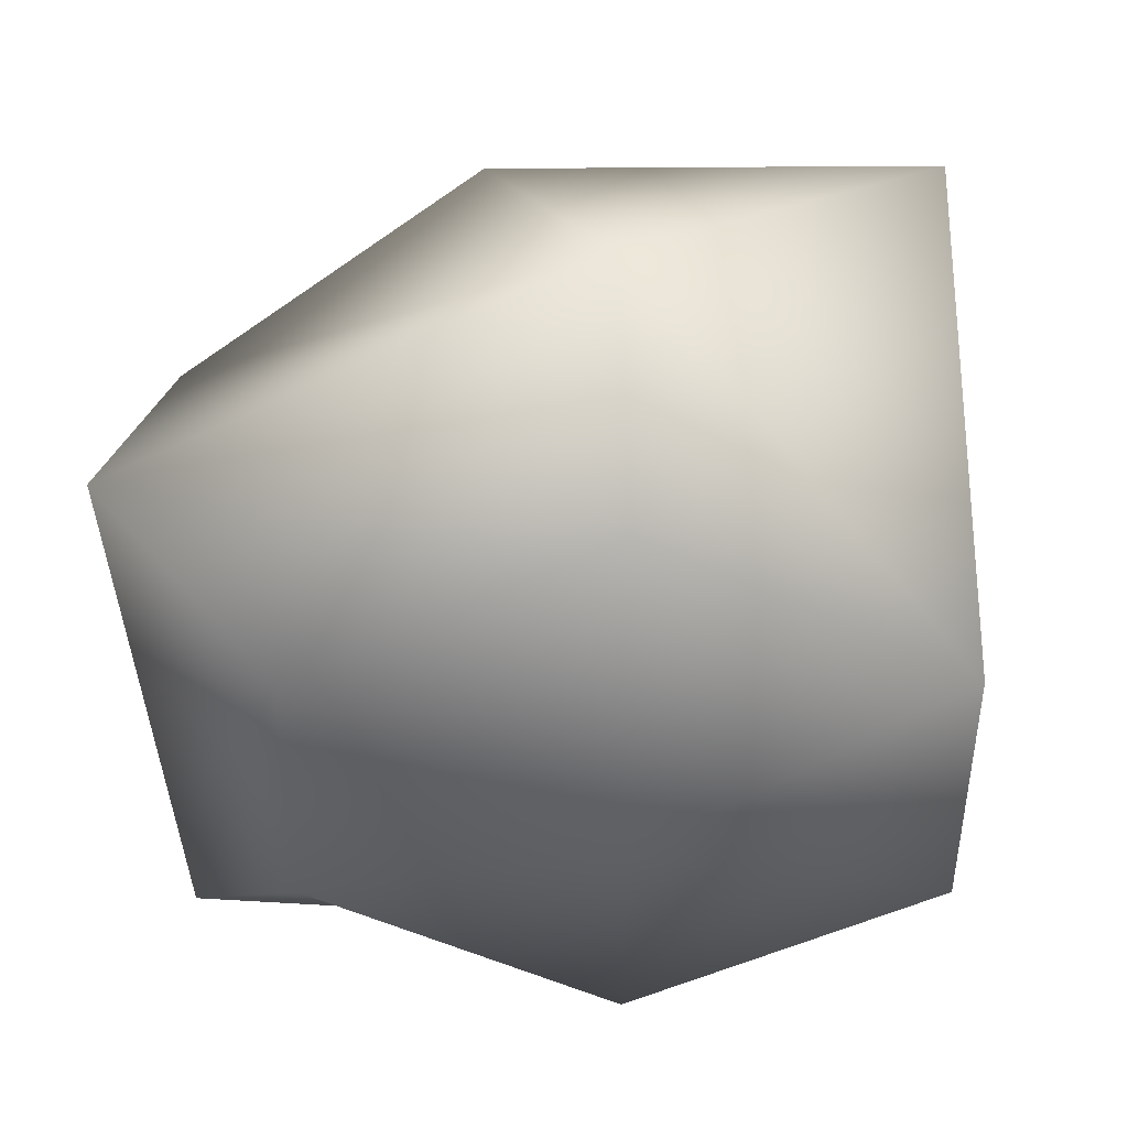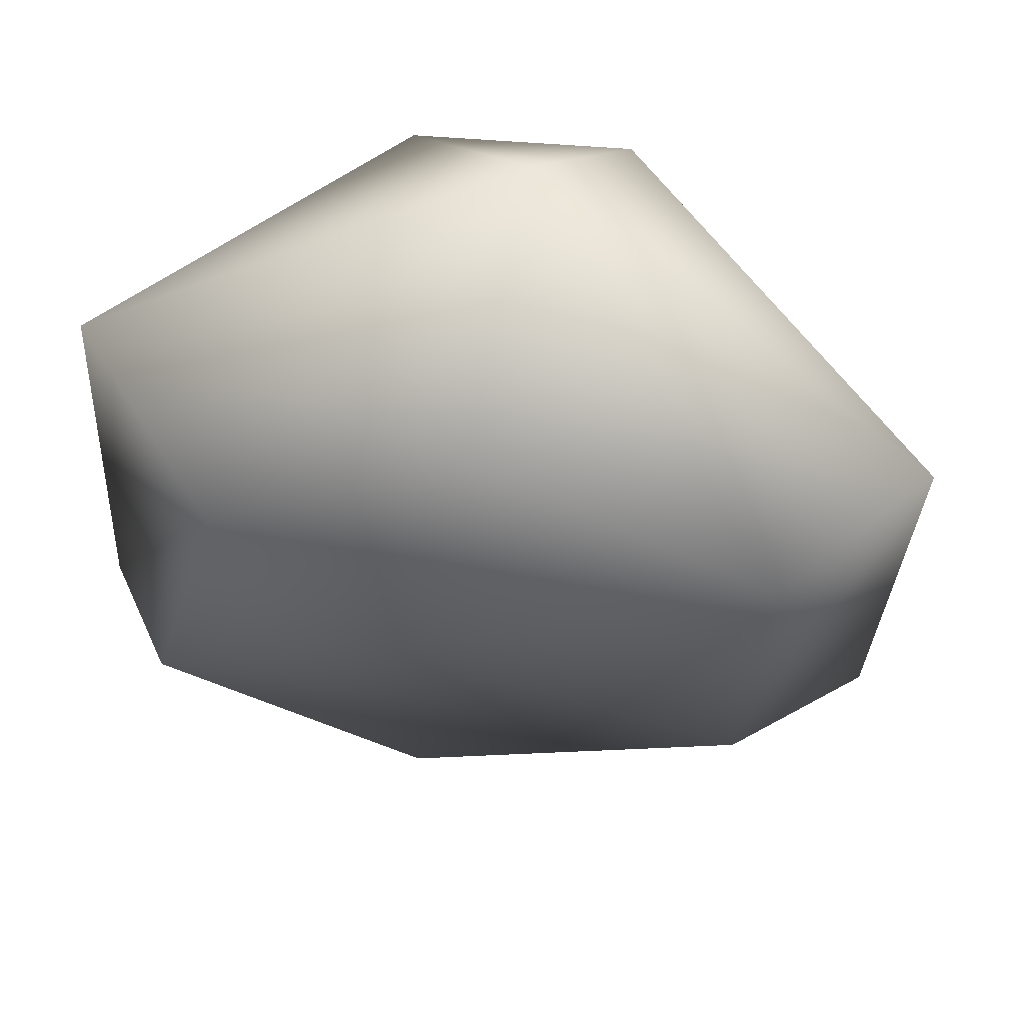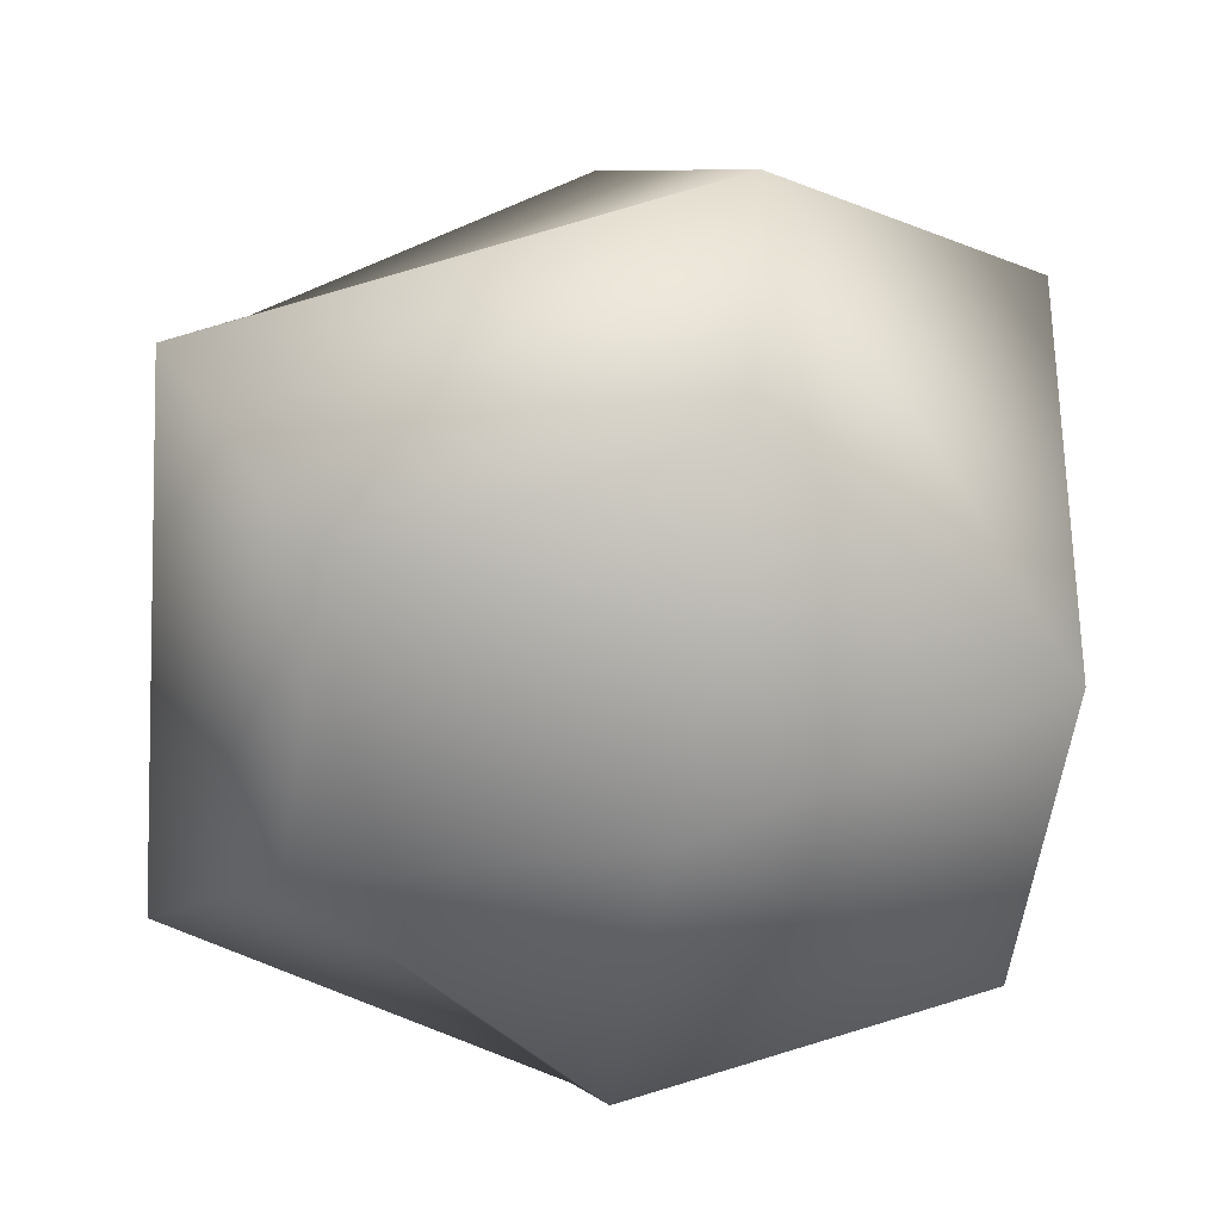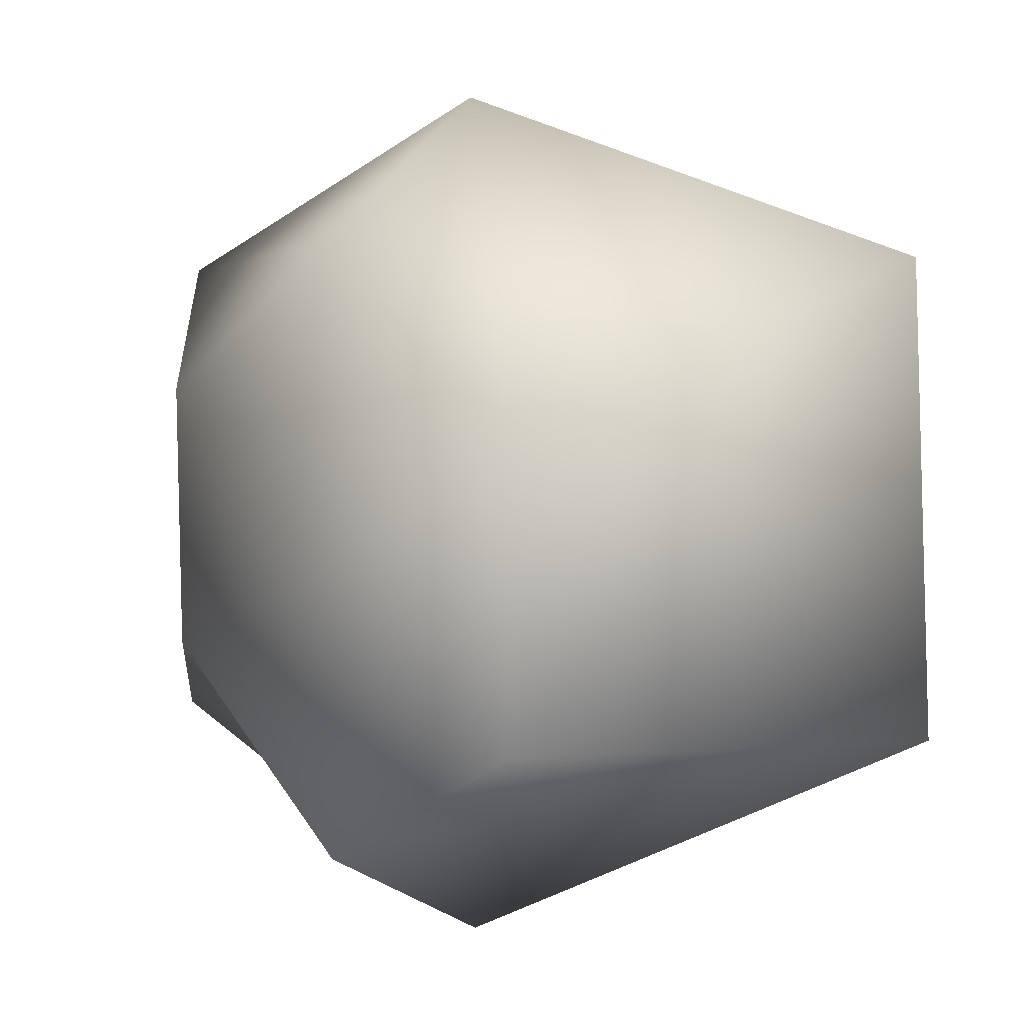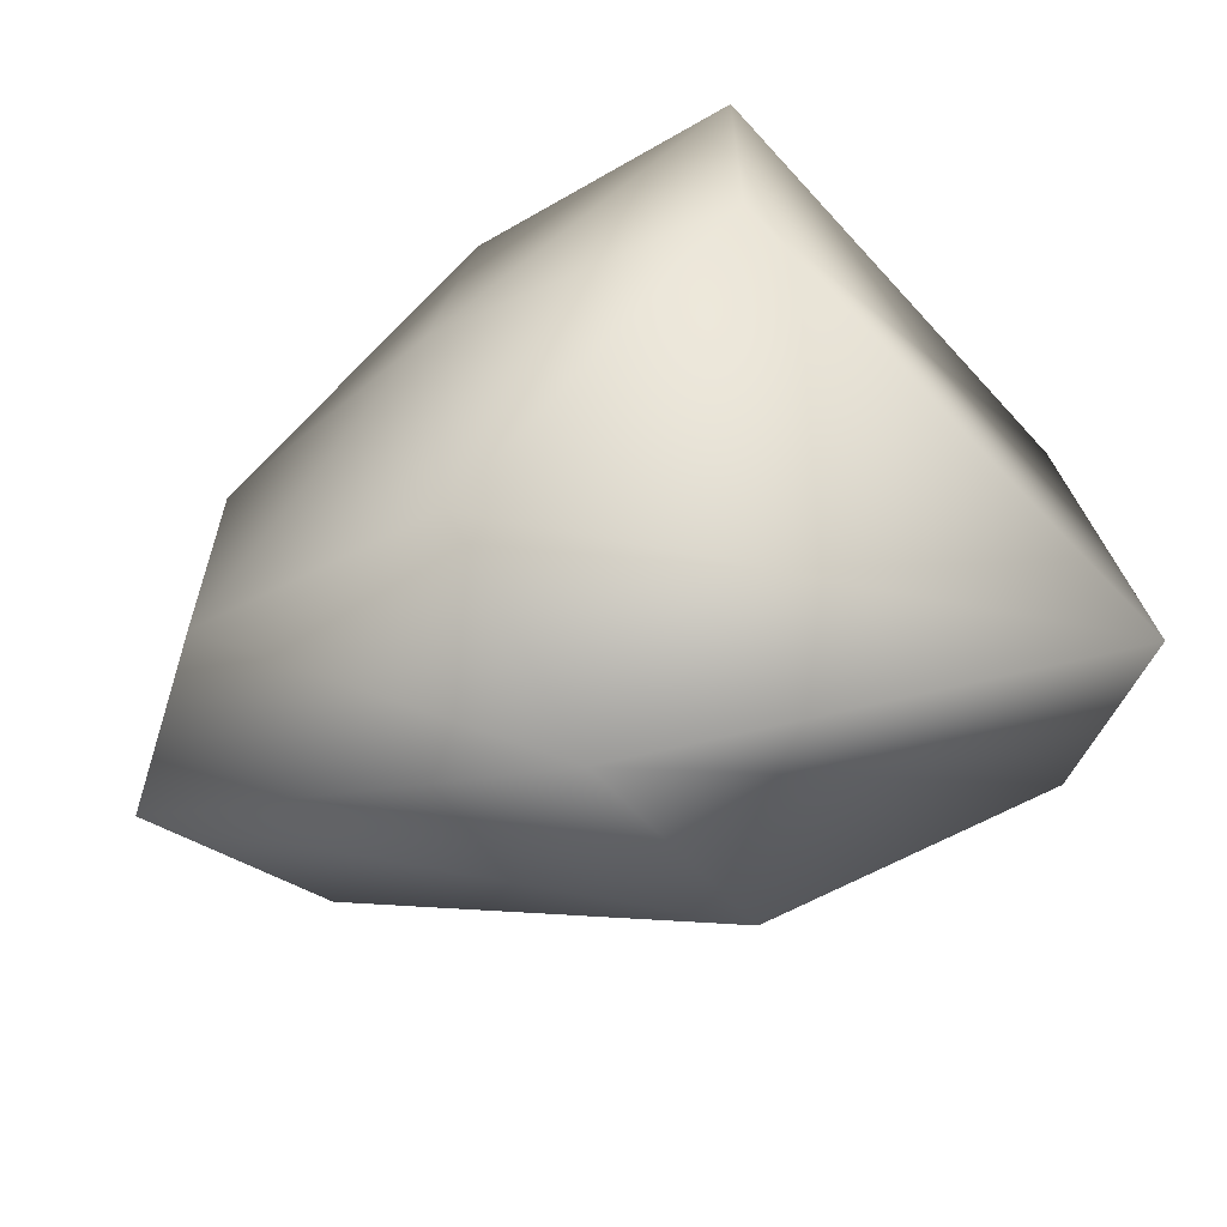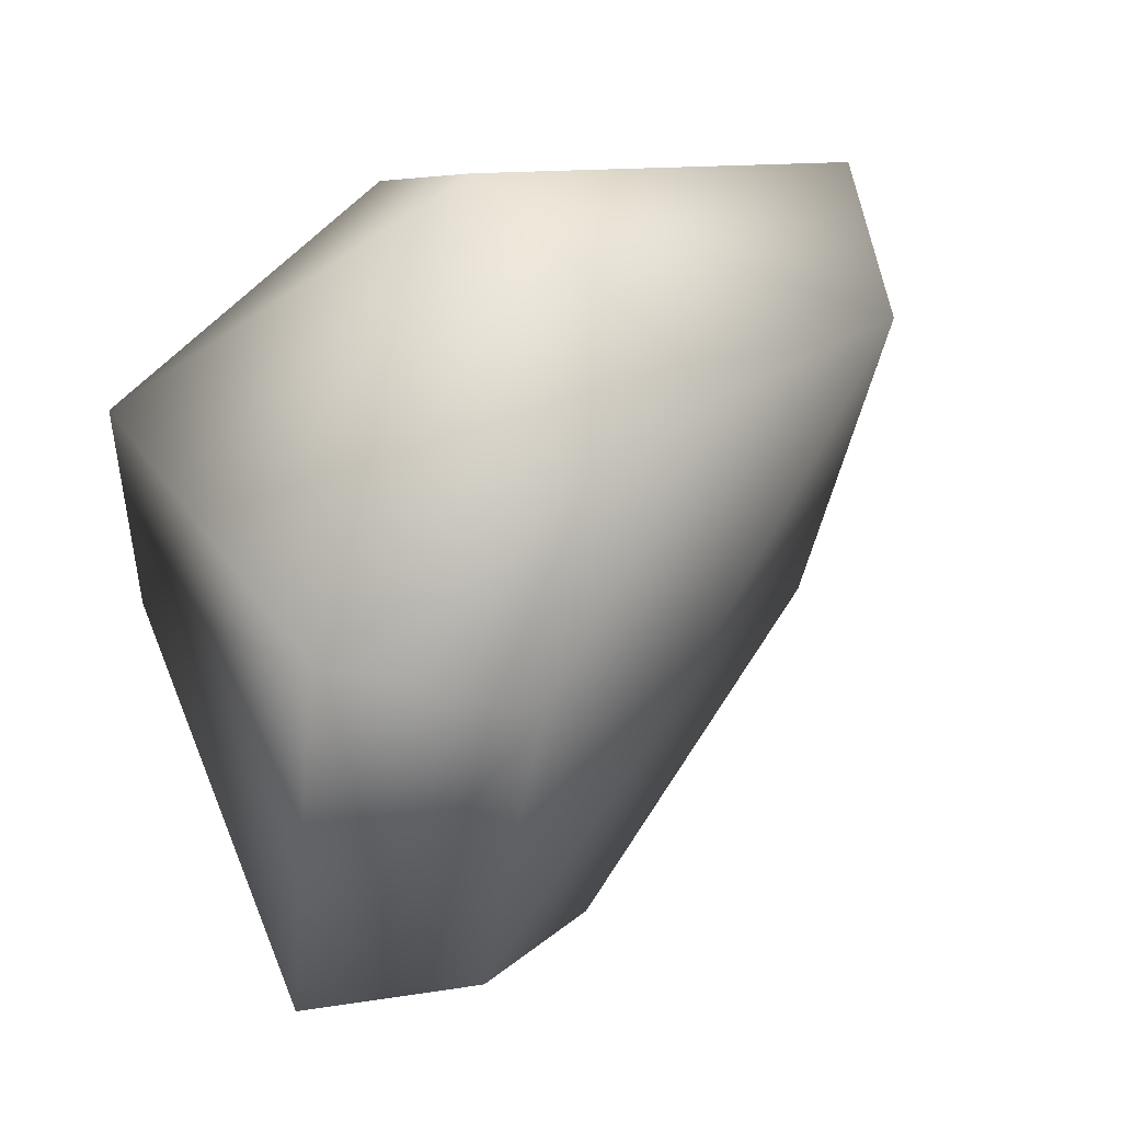
<metadata>
{"format":"obj","ext":"obj","renderer":"f3d","projection":"perspective","resolution":1024,"background":"white","views":[{"elev":-45.0,"azim":0.0,"up":"+Y"},{"elev":55.3,"azim":-142.1,"up":"+Z"},{"elev":-63.4,"azim":-9.7,"up":"+Y"},{"elev":9.8,"azim":52.7,"up":"+Z"},{"elev":-64.1,"azim":39.1,"up":"+Z"},{"elev":47.4,"azim":152.6,"up":"+Z"}]}
</metadata>
<code>
o Rock_Sphere.001
v -0.000866 0.09747 -0.1016
v -0.000866 0.04511 -0.1114
v 0.003007 -0.002132 -0.08224
v 0.04983 0.1429 -0.03984
v 0.0883 0.1213 -0.0534
v 0.07649 -0.002132 -0.03981
v 0.03 0.1345 0.03664
v 0.07684 0.1239 0.06712
v 0.07649 -0.002132 0.0294
v -0.02811 0.1056 0.08005
v 0.000205 0.04363 0.1061
v 0.003007 -0.002132 0.07182
v 0.003007 -0.01348 -0.01303
v -0.01469 0.1166 -0.001495
v -0.09507 0.07287 0.04789
v -0.1092 0.02789 0.05737
v -0.07048 -0.002132 0.0294
v -0.08383 0.06056 -0.05432
v -0.09686 0.01548 -0.06443
v -0.07048 -0.002132 -0.03981
f 13 3 6
f 2 1 4 5
f 3 2 5 6
f 1 14 4
f 13 6 9
f 5 4 7 8
f 6 5 8 9
f 4 14 7
f 13 9 12
f 8 7 10 11
f 9 8 11 12
f 7 14 10
f 13 12 17
f 11 10 15 16
f 12 11 16 17
f 10 14 15
f 13 17 20
f 16 15 18 19
f 17 16 19 20
f 15 14 18
f 18 14 1
f 13 20 3
f 19 18 1 2
f 20 19 2 3

</code>
